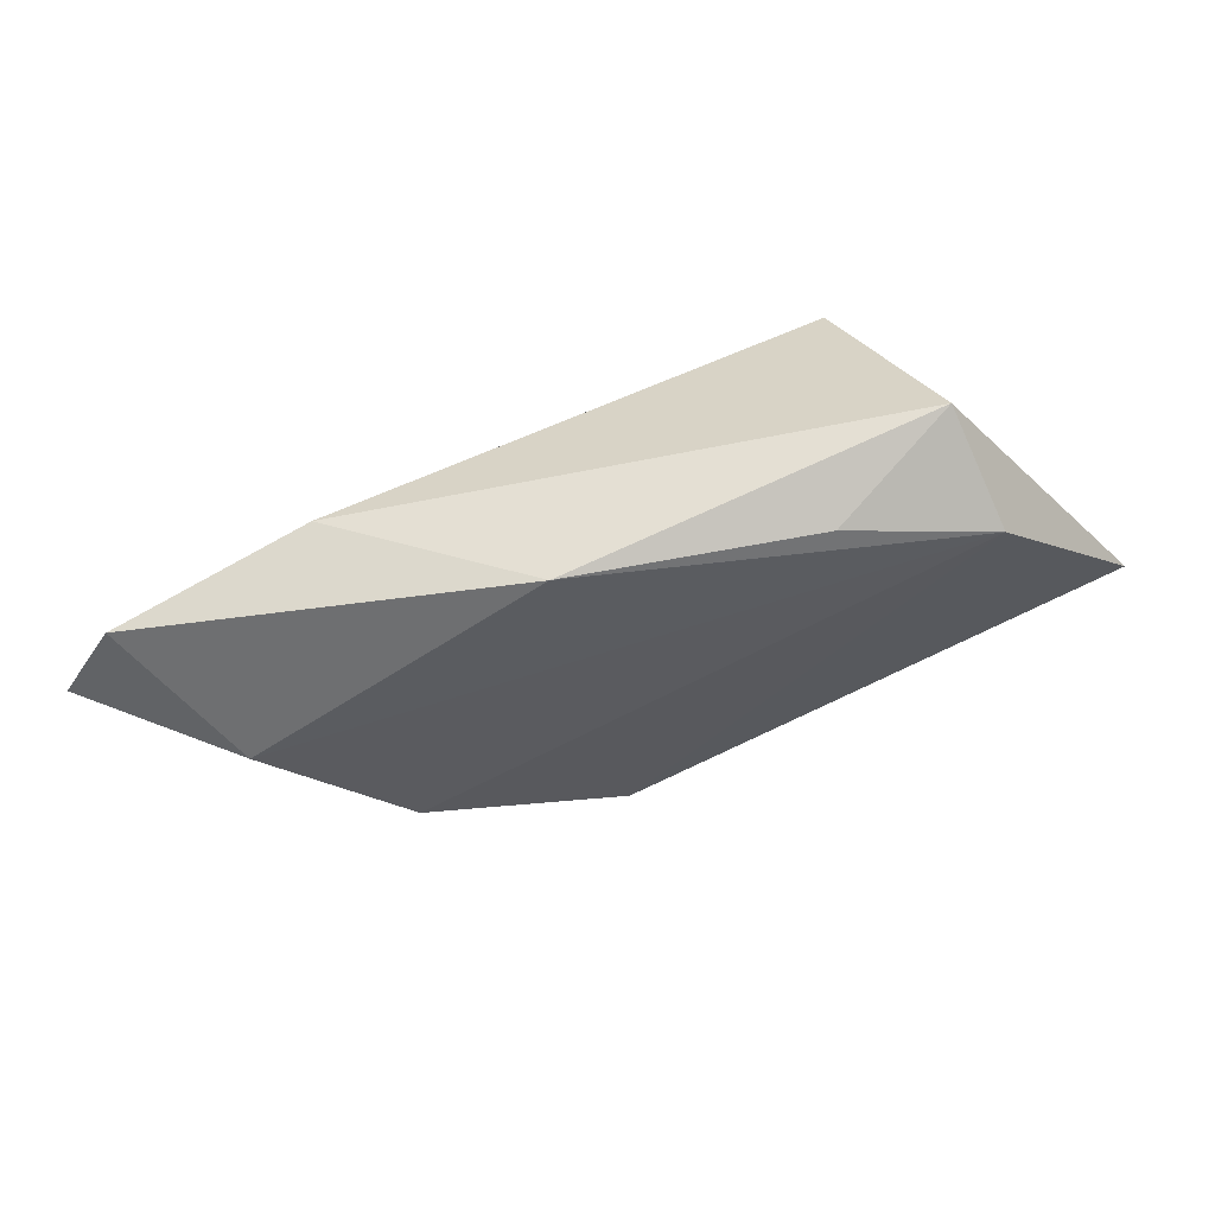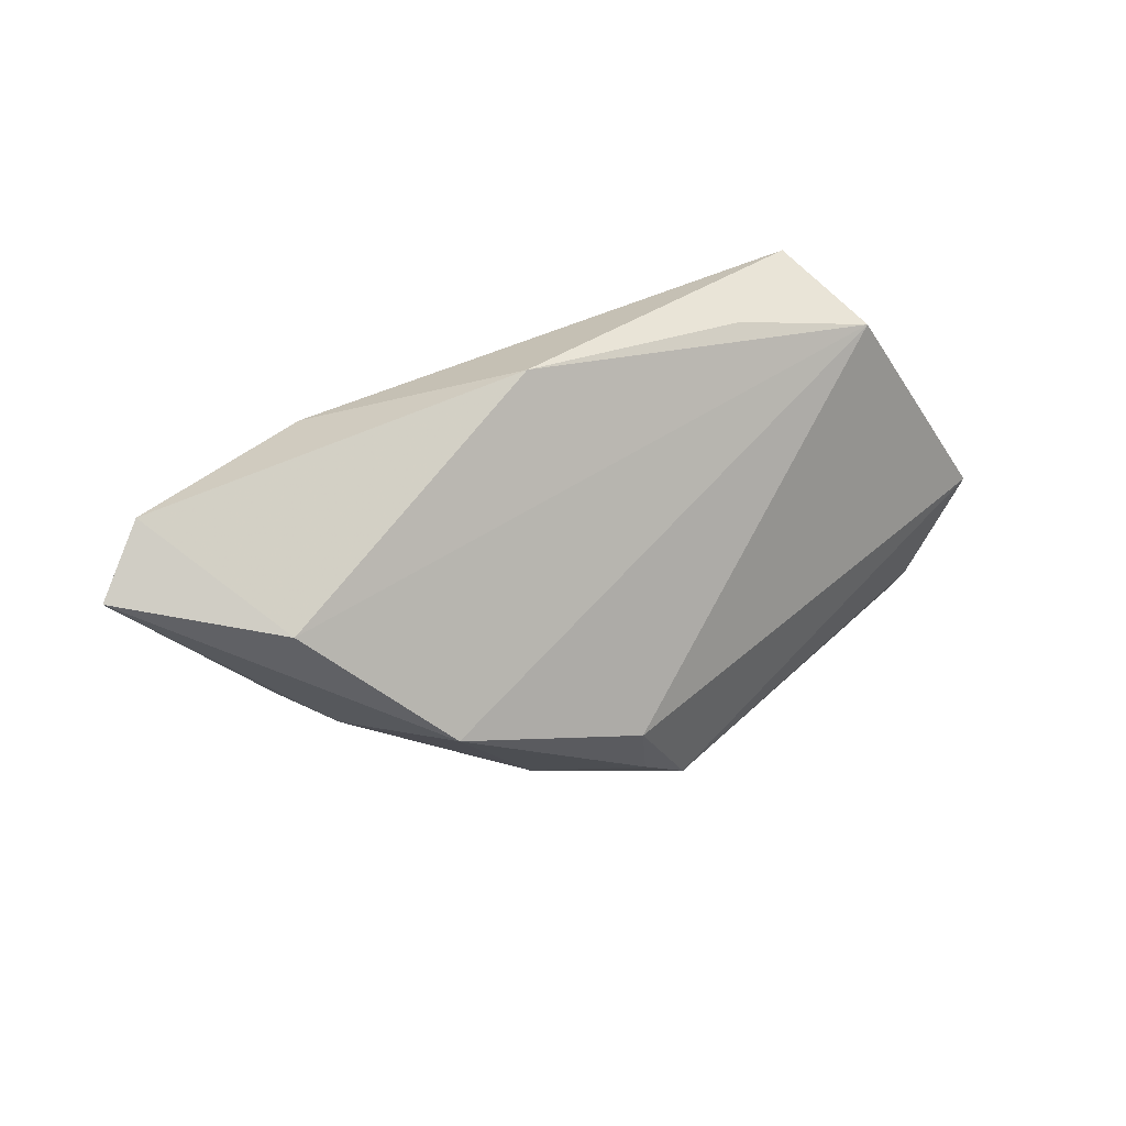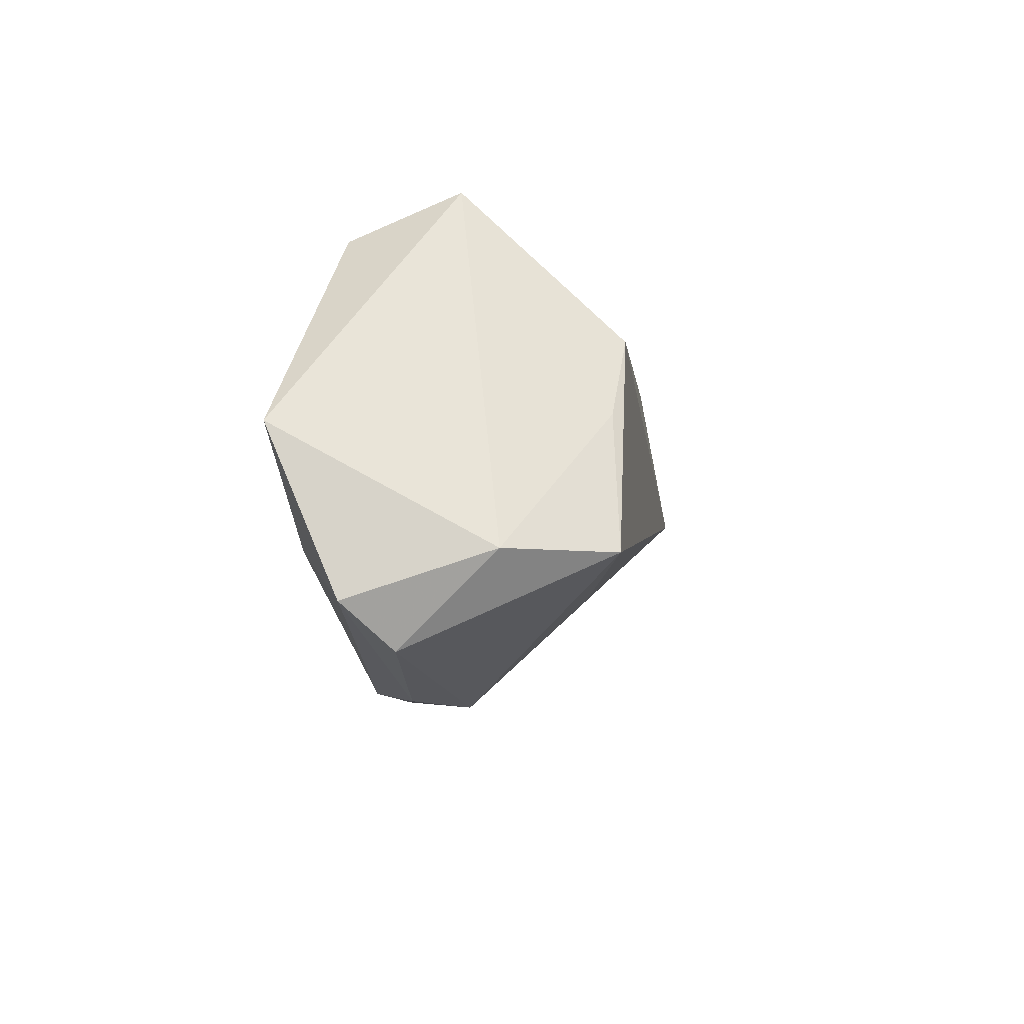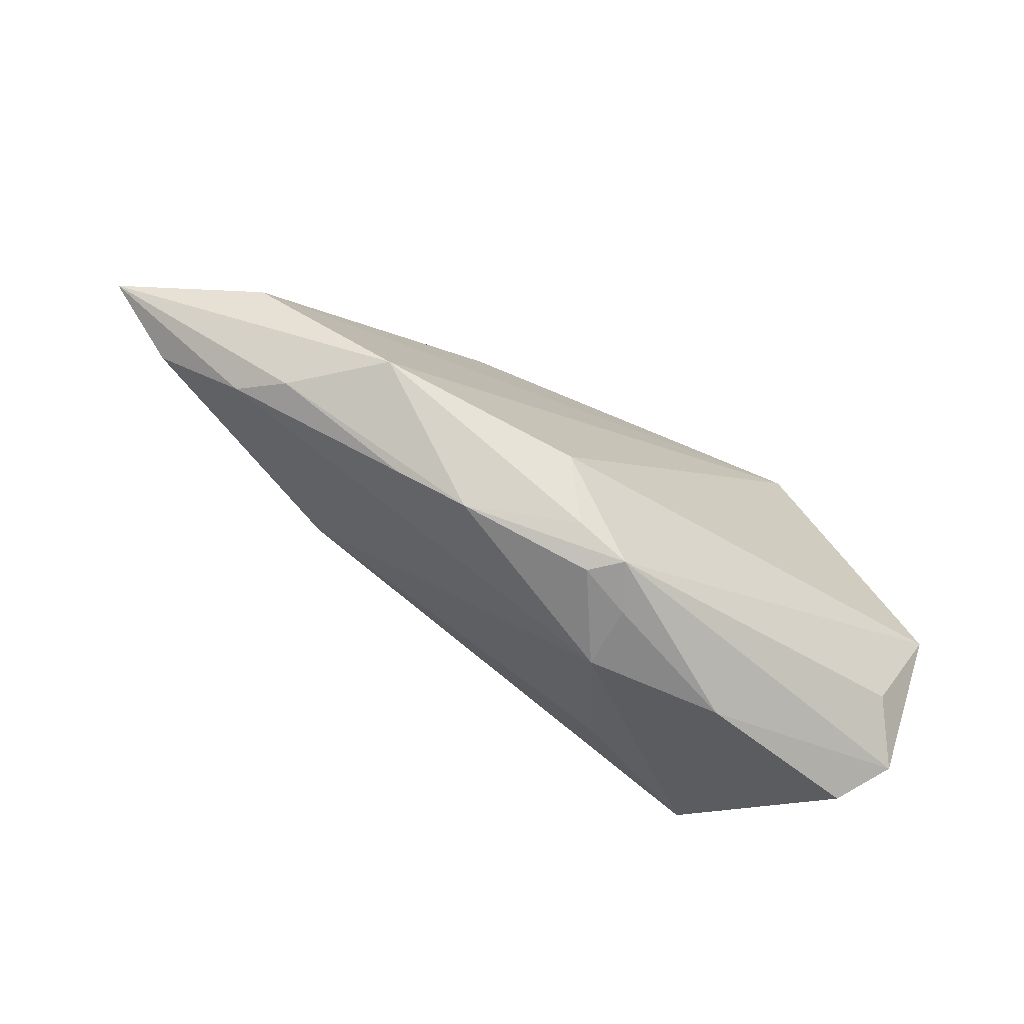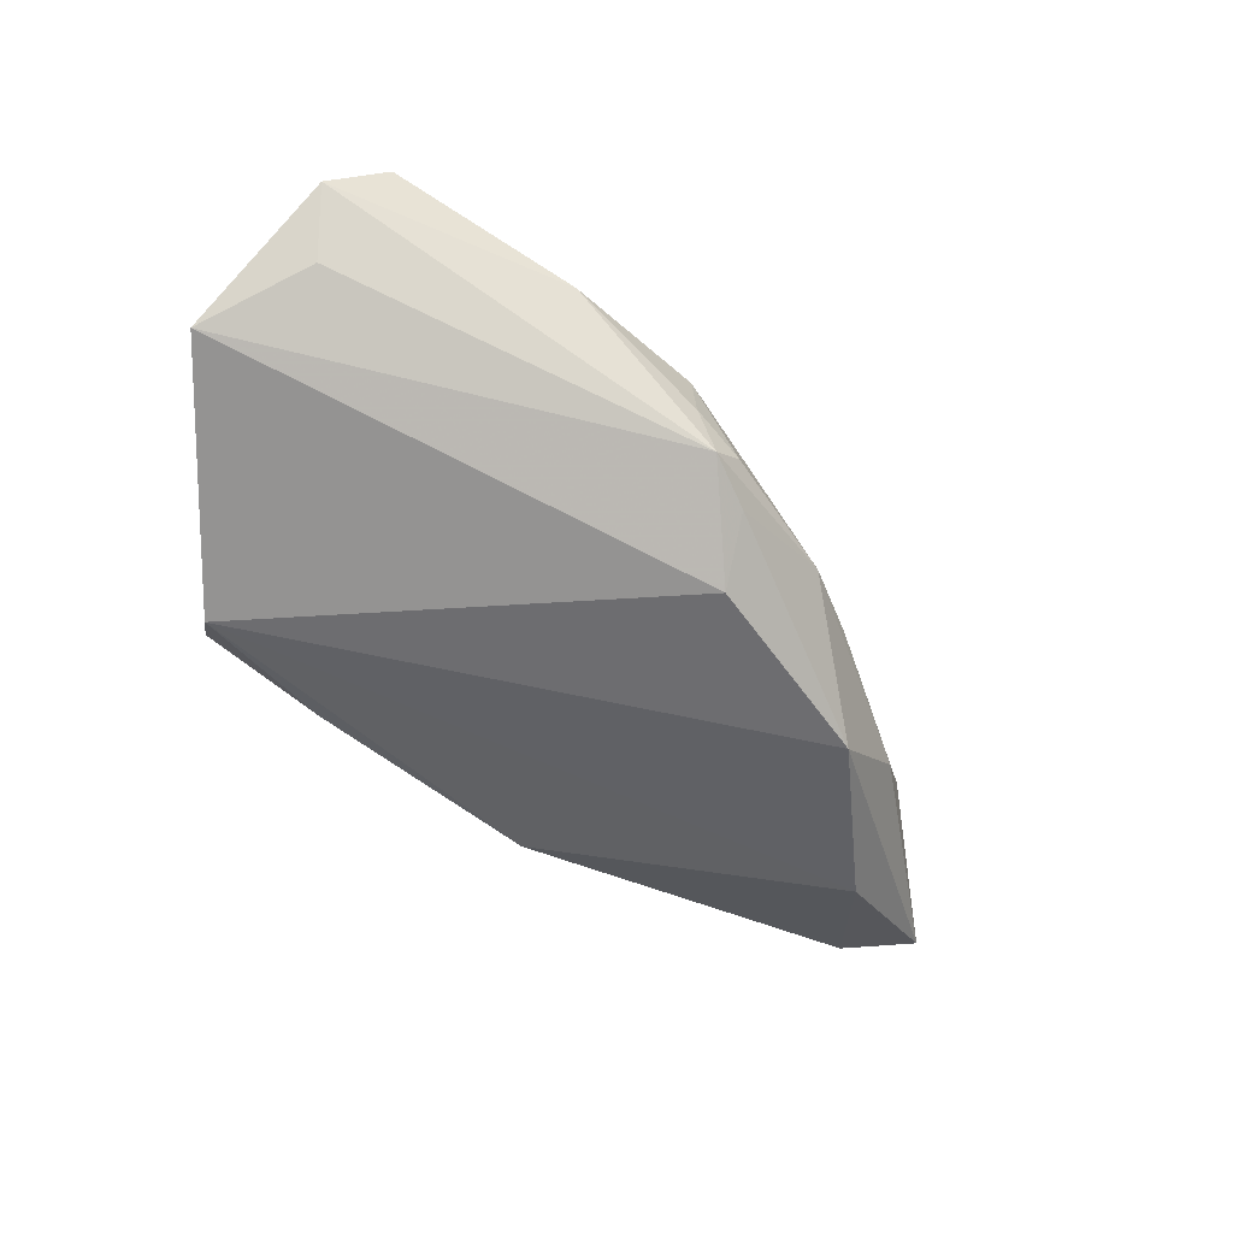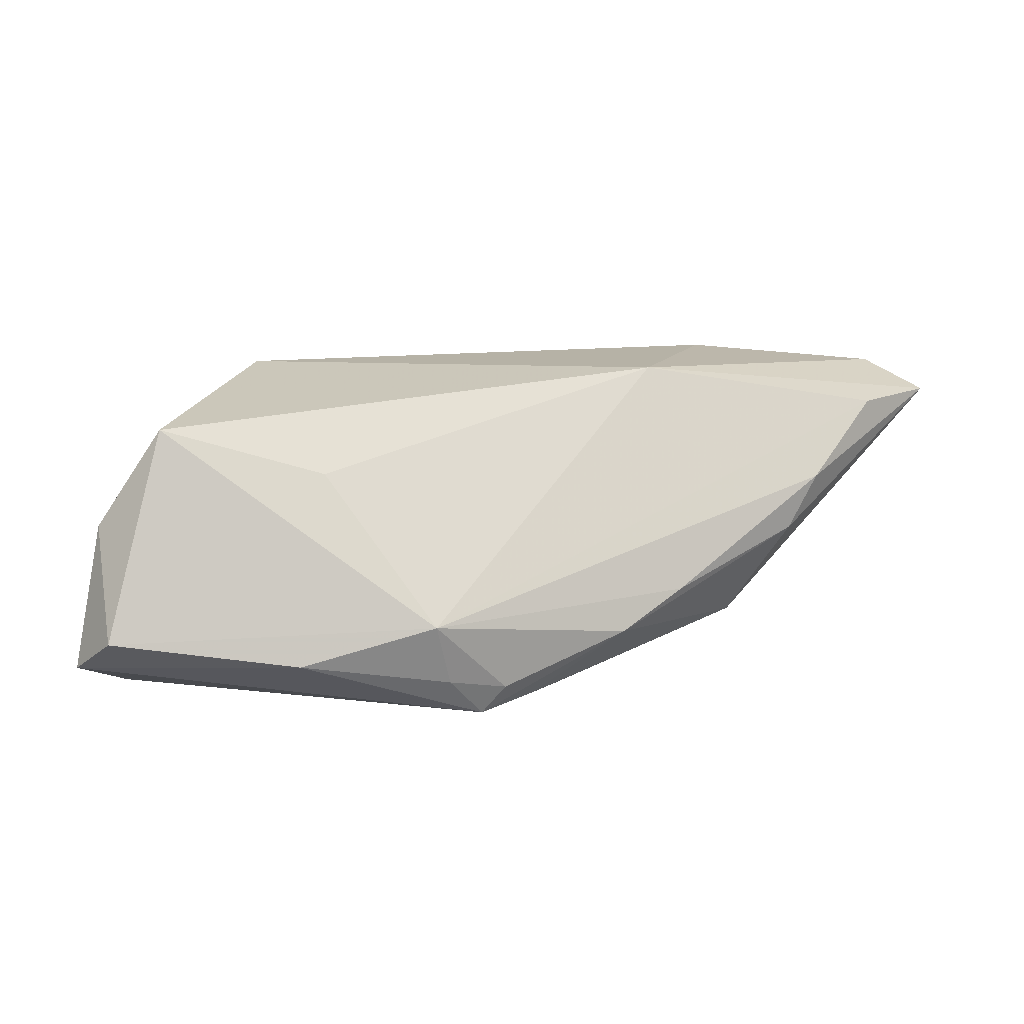
<metadata>
{"format":"obj","ext":"obj","renderer":"f3d","projection":"perspective","resolution":1024,"background":"white","views":[{"elev":77.2,"azim":157.5,"up":"+Y"},{"elev":32.8,"azim":136.3,"up":"+Y"},{"elev":-14.7,"azim":-80.7,"up":"+Y"},{"elev":-53.3,"azim":143.6,"up":"+Y"},{"elev":-74.6,"azim":-35.1,"up":"+Z"},{"elev":-68.3,"azim":2.2,"up":"+Y"}]}
</metadata>
<code>
v 0.0008064 -0.02849 -0.004119
v 0.04999 -0.002492 0.003829
v 0.05798 0.006298 0.01091
v 0.001997 -0.02745 -0.01195
v 0.01678 0.02815 -0.001716
v 0.0237 -0.02025 -0.009252
v -0.02362 0.009855 0.01849
v -0.0389 -0.02874 -0.004749
v 0.04615 -0.005117 -0.002153
v -0.03218 -0.01727 0.01849
v -0.04423 -0.02419 -0.009791
v -0.0119 0.02632 -0.007567
v 0.008669 -0.02587 -0.01357
v 0.02837 0.0006296 0.01849
v 0.06006 0.02113 0.01208
v 0.03118 -0.01561 -0.005766
v -0.02856 0.02241 -0.01352
v 0.01171 -0.02203 -0.01654
v -0.01243 -0.01808 0.01229
v 0.05202 0.009641 -0.003284
v 0.03651 0.02275 0.01458
v 0.03792 -0.006206 -0.013
v 0.005613 -0.02561 -0.01715
v 0.06667 0.01436 0.009724
v -0.04079 -0.01835 0.00667
v 0.015 -0.01407 -0.01918
v -0.0276 0.02815 -0.00022
v -0.03976 -0.01764 -0.01483
v -0.04669 -0.004939 -0.01764
v -0.02802 -0.0002131 0.01735
v -0.01572 -0.0302 -0.007901
f 17 26 29
f 29 27 17
f 11 29 28
f 27 29 25
f 25 29 11
f 22 26 17
f 17 20 22
f 8 1 10
f 8 25 11
f 10 25 8
f 11 28 23
f 23 29 26
f 23 28 29
f 14 7 10
f 17 27 12
f 30 7 27
f 27 25 30
f 10 7 30
f 30 25 10
f 31 8 11
f 11 23 31
f 1 8 31
f 26 22 18
f 18 23 26
f 10 1 19
f 19 14 10
f 1 14 19
f 21 14 15
f 7 14 21
f 27 7 21
f 15 20 5
f 5 20 17
f 17 12 5
f 5 12 27
f 5 21 15
f 27 21 5
f 1 31 4
f 4 31 23
f 3 14 1
f 1 2 3
f 15 14 24
f 14 3 24
f 24 20 15
f 24 22 20
f 24 9 22
f 24 3 2
f 2 9 24
f 23 18 6
f 6 18 22
f 22 9 6
f 13 4 23
f 23 6 13
f 1 4 13
f 13 6 1
f 16 9 2
f 16 6 9
f 16 2 1
f 1 6 16

</code>
